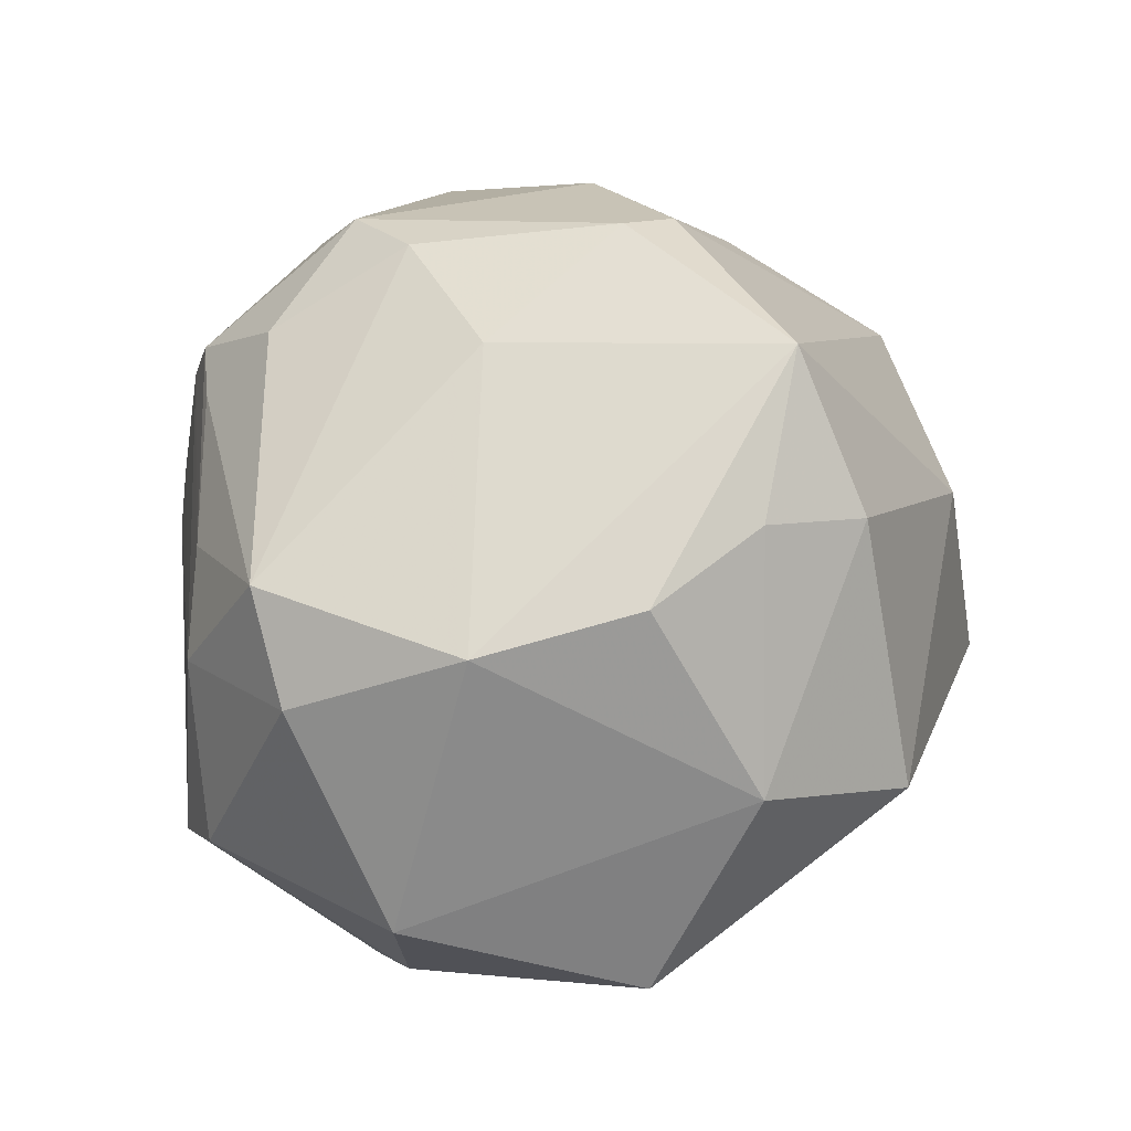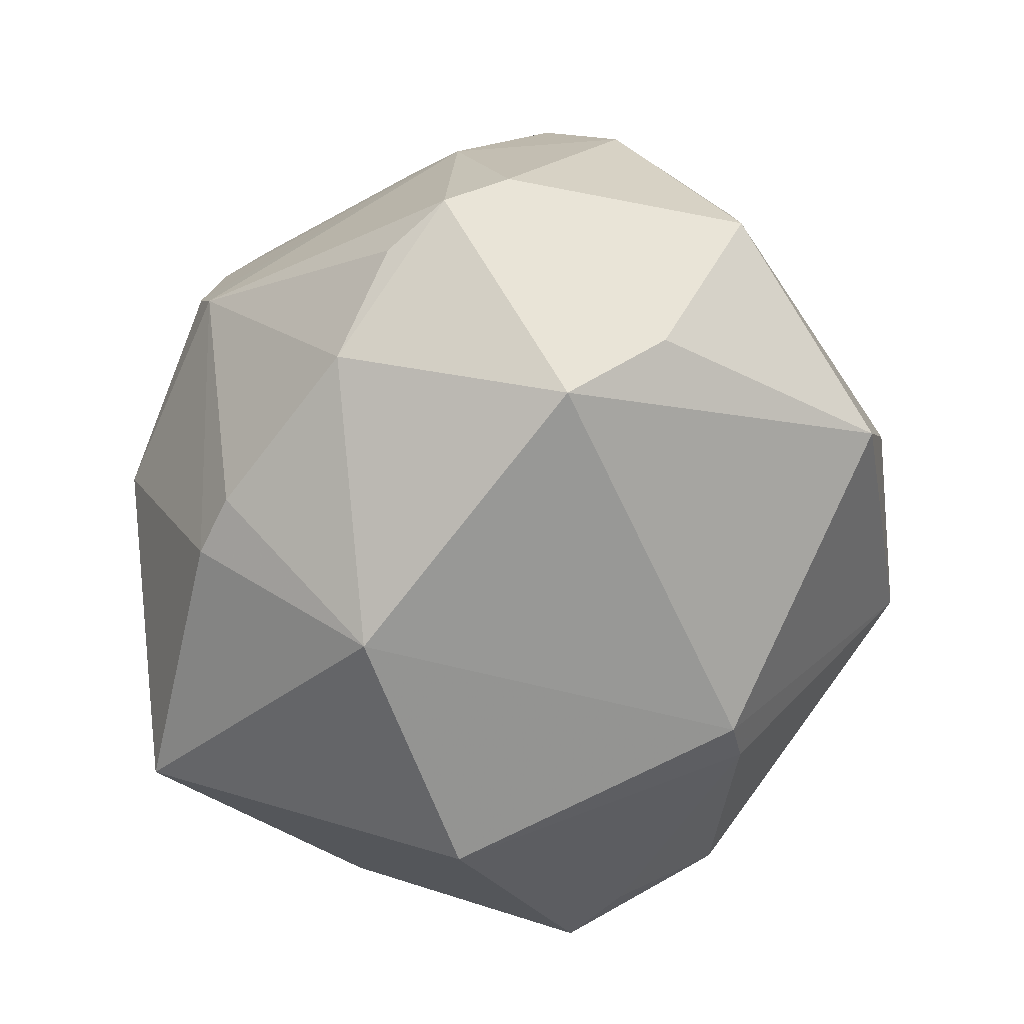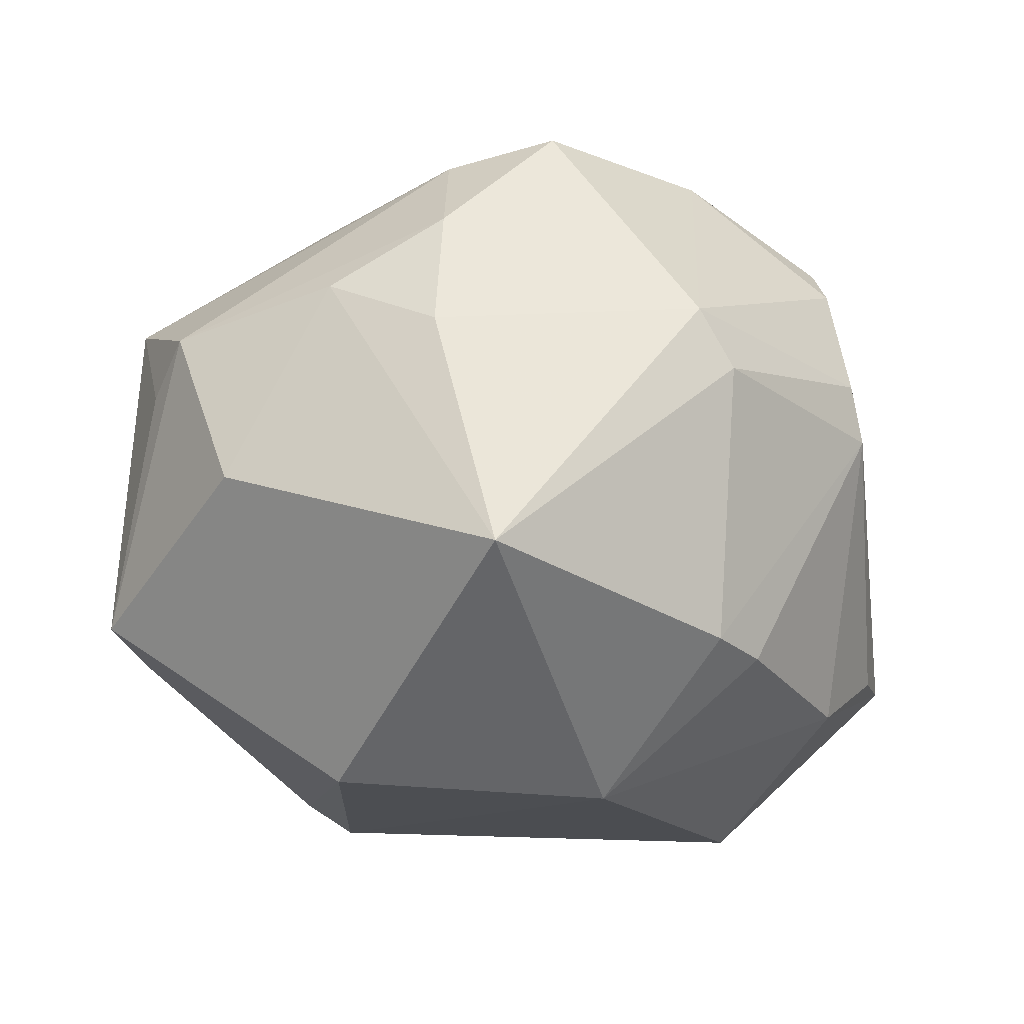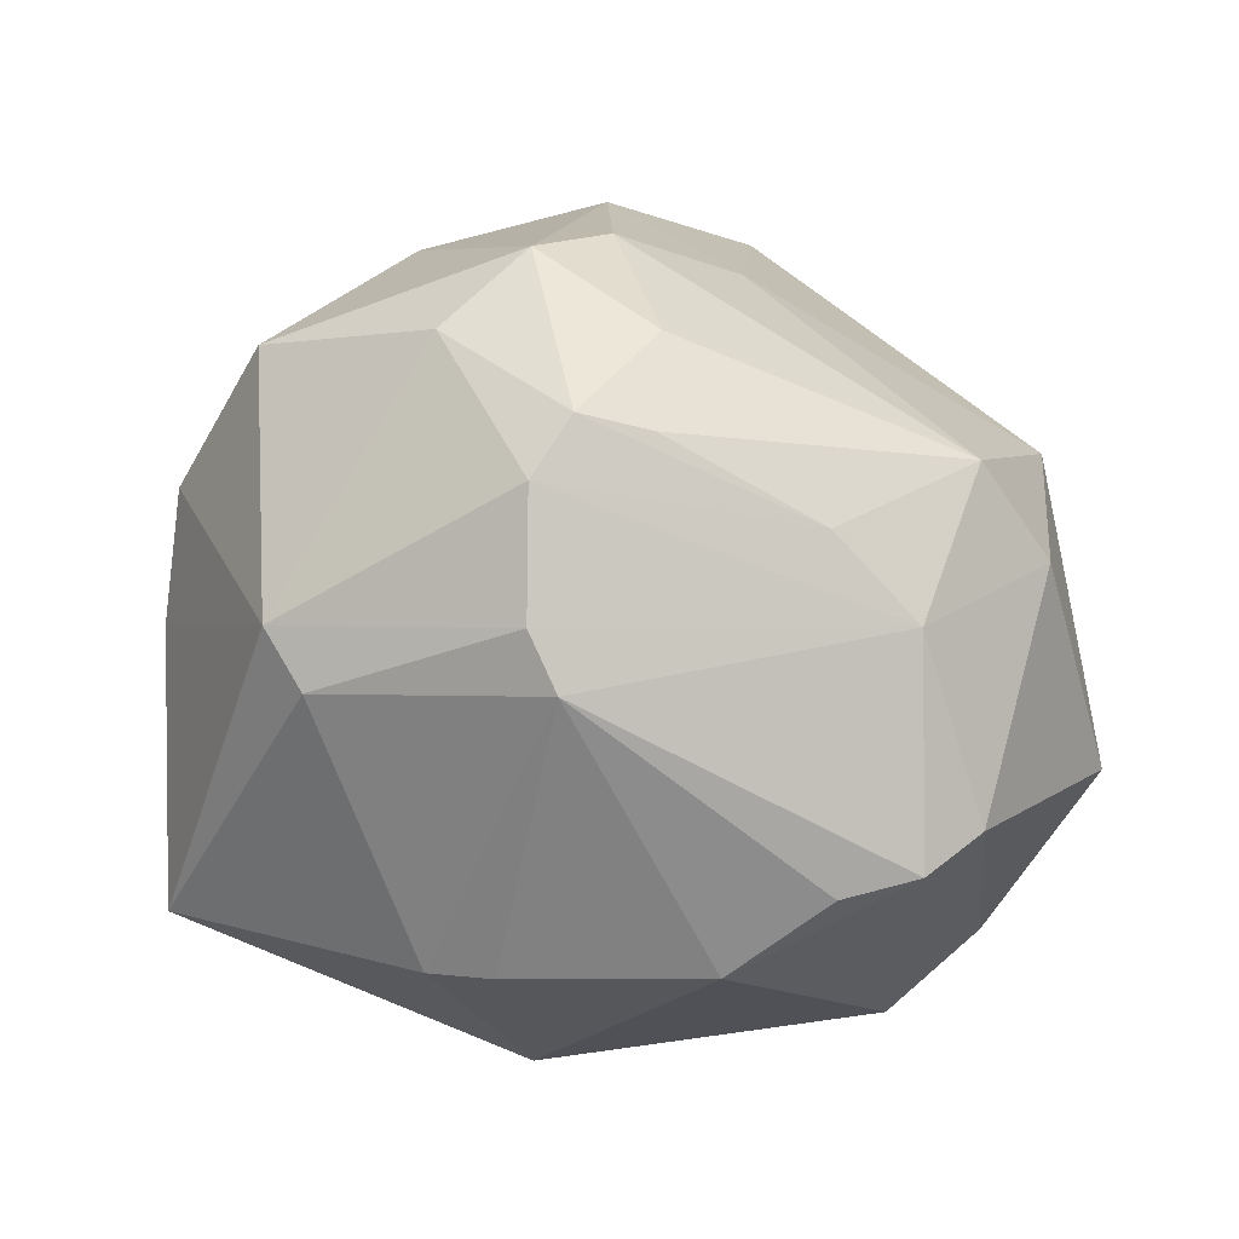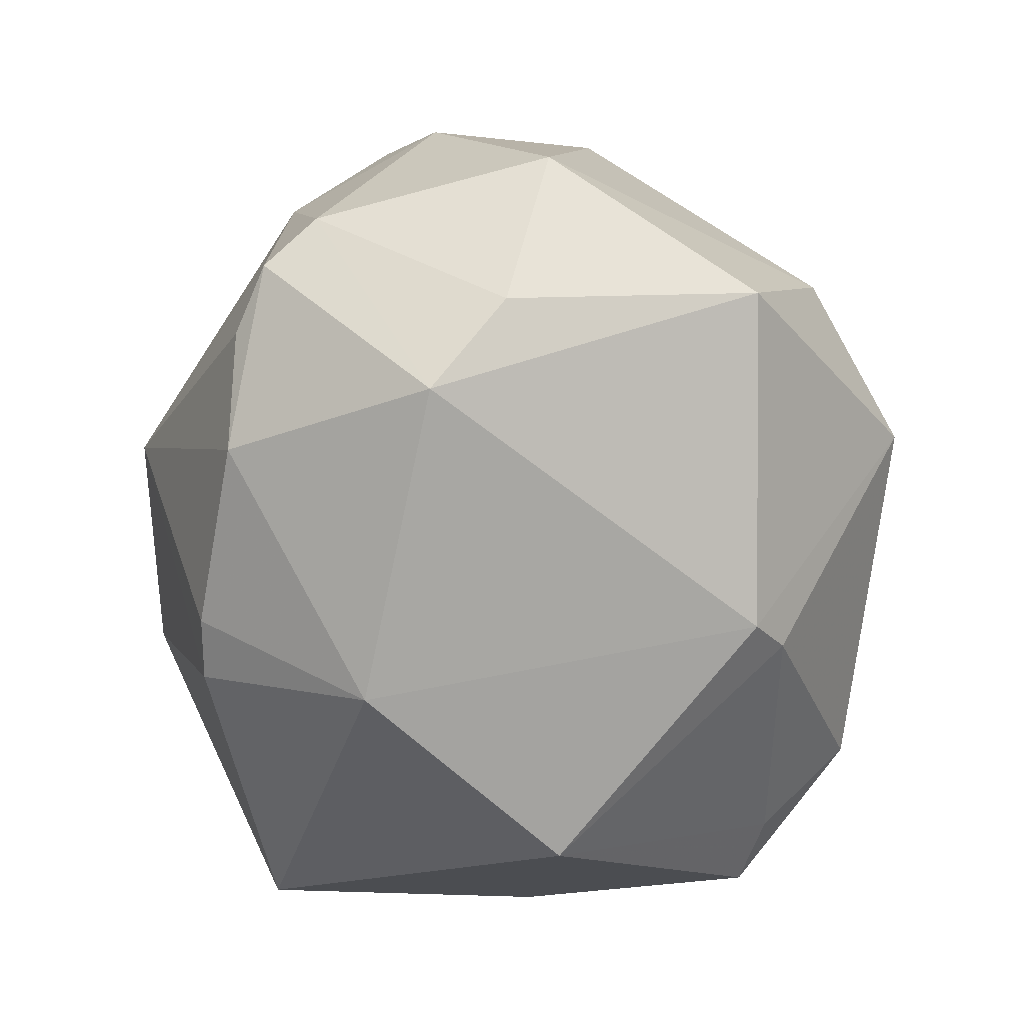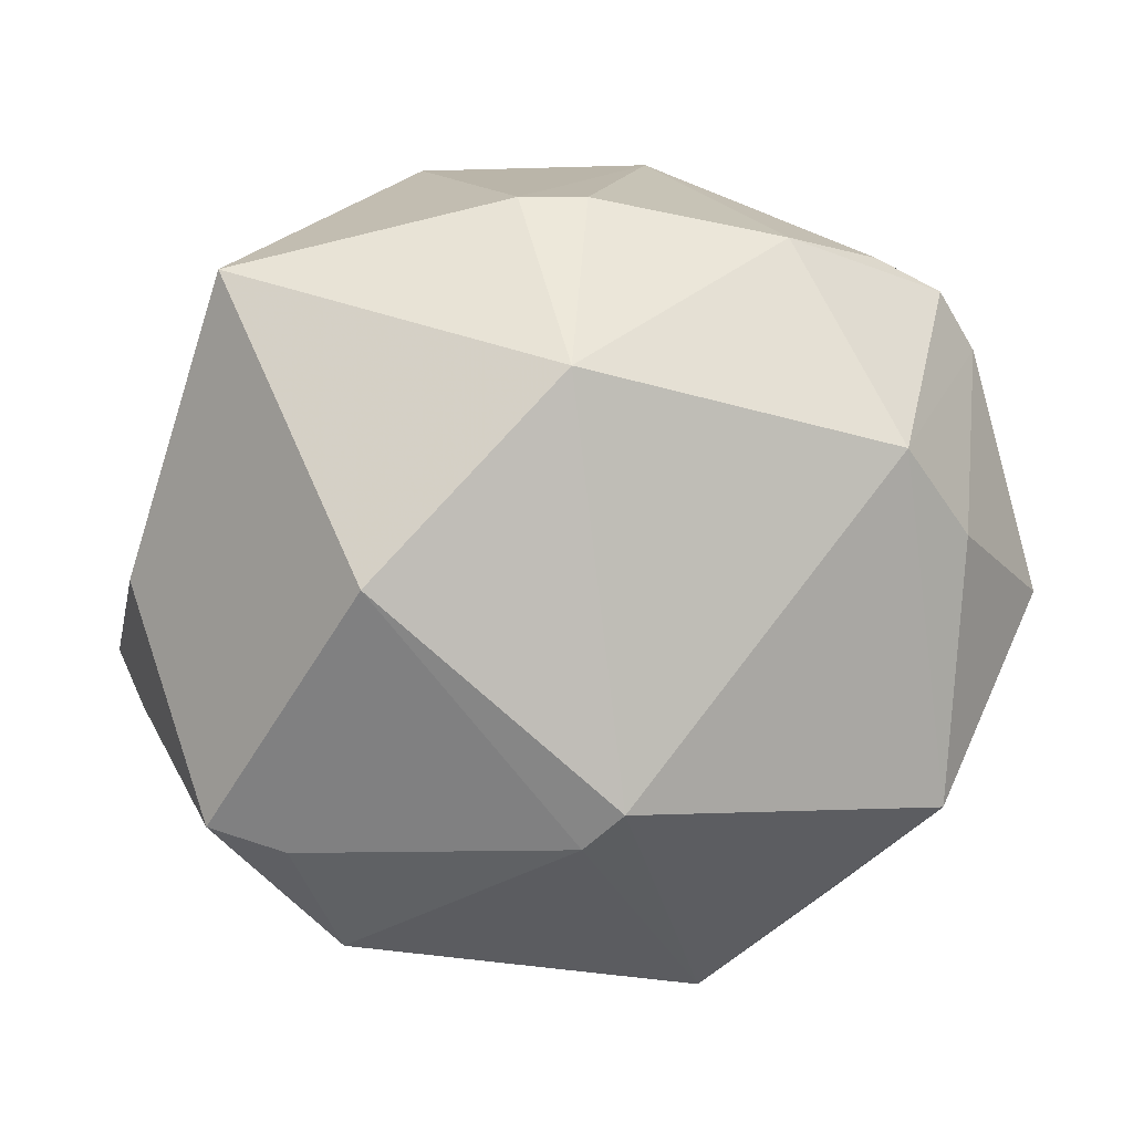
<metadata>
{"format":"obj","ext":"obj","renderer":"f3d","projection":"perspective","resolution":1024,"background":"white","views":[{"elev":34.2,"azim":-65.4,"up":"+Z"},{"elev":-64.9,"azim":-117.5,"up":"+Z"},{"elev":-27.2,"azim":128.0,"up":"+Z"},{"elev":6.4,"azim":-162.4,"up":"+Z"},{"elev":-66.2,"azim":-90.9,"up":"+Z"},{"elev":-4.5,"azim":174.1,"up":"+Y"}]}
</metadata>
<code>
v -0.01596 0.03647 0.02373
v -0.02116 0.03188 -0.02802
v -0.006305 0.04404 0.01951
v 0.04374 -0.02263 0.01471
v -0.01431 0.02884 0.03281
v 0.007475 0.03544 -0.02868
v -0.0319 0.00881 -0.03582
v 0.00853 -0.009263 0.04408
v -0.04426 0.02249 -0.01427
v -0.006876 0.04623 0.006343
v 0.01716 -0.04068 0.01217
v 0.02056 0.04288 0.005303
v 0.002307 -0.005993 0.04572
v -0.04798 0.009619 0.01023
v -0.03975 0.02827 -0.01791
v -0.02068 -0.0318 0.02796
v 0.02752 0.02762 0.03112
v 0.006621 0.03341 0.03288
v 0.01599 0.04417 -0.0008366
v 0.003237 0.01585 -0.04188
v -0.05133 -0.004022 -0.01212
v 0.04556 0.009365 0.008841
v -0.007087 -0.02955 0.04139
v -0.002955 -0.02848 -0.0344
v 0.0001396 0.03557 -0.02874
v 0.0383 0.0277 -0.02616
v -0.03221 0.03147 -0.0199
v 0.01931 0.005211 0.04055
v -0.01093 -0.03947 0.0251
v 0.02383 -0.006454 -0.0408
v -0.03859 -0.02775 -0.02157
v -0.03332 -0.02467 0.02348
v -0.00967 0.04566 0.0001498
v -0.03144 -0.03705 0.002012
v 0.04979 -0.01011 0.00681
v -0.03901 0.02672 0.005409
v 0.0412 0.02132 0.002285
v -0.009442 0.04041 0.02556
v -0.03088 0.02958 0.0146
v -0.005346 0.01595 0.04203
v 0.03909 -0.02976 -0.02064
v 0.02799 -0.008143 0.03186
v -0.03986 0.0006438 -0.02847
v -0.01465 -0.0474 -0.005067
v 0.001072 -0.03198 -0.03115
v 0.03286 0.01617 0.029
v 0.04768 -0.003549 -0.01237
v -0.01488 0.002398 0.038
v -0.04224 0.016 0.0204
v 0.0246 -0.04247 -0.0133
v -0.0437 -0.009616 0.01964
v 0.04674 -0.01675 0.002787
v -0.0001102 0.02531 0.04071
v 0.03955 0.02103 0.0164
v 0.0307 -0.03244 -0.02156
f 36 14 49
f 35 41 47
f 50 11 44
f 17 28 46
f 35 54 46
f 46 54 17
f 35 46 4
f 11 50 4
f 4 50 41
f 17 54 12
f 3 12 10
f 10 36 3
f 17 12 18
f 12 3 18
f 33 36 10
f 15 36 33
f 2 25 20
f 2 33 25
f 9 36 15
f 14 36 9
f 21 14 9
f 8 28 13
f 22 54 35
f 35 47 22
f 44 31 24
f 52 41 35
f 35 4 52
f 52 4 41
f 23 8 13
f 11 4 23
f 4 8 23
f 34 31 44
f 21 31 34
f 39 36 49
f 39 3 36
f 13 28 53
f 53 40 13
f 53 28 17
f 17 18 53
f 10 12 19
f 19 33 10
f 15 2 7
f 7 2 20
f 20 24 7
f 7 9 15
f 7 24 31
f 15 33 27
f 27 2 15
f 33 2 27
f 28 8 42
f 42 8 4
f 42 46 28
f 42 4 46
f 26 22 47
f 26 47 41
f 26 19 12
f 30 24 20
f 20 26 30
f 30 26 41
f 24 30 45
f 45 50 44
f 44 24 45
f 32 23 51
f 49 14 51
f 51 14 21
f 51 34 32
f 21 34 51
f 13 40 48
f 48 23 13
f 48 40 49
f 49 51 48
f 48 51 23
f 44 11 29
f 11 23 29
f 29 34 44
f 38 18 3
f 38 53 18
f 3 39 38
f 49 40 5
f 40 53 5
f 53 38 5
f 25 33 6
f 33 19 6
f 19 26 6
f 20 25 6
f 6 26 20
f 21 9 43
f 9 7 43
f 43 31 21
f 43 7 31
f 54 22 37
f 22 26 37
f 37 12 54
f 37 26 12
f 41 50 55
f 50 45 55
f 55 30 41
f 55 45 30
f 32 34 16
f 34 29 16
f 16 23 32
f 16 29 23
f 1 39 49
f 1 38 39
f 49 5 1
f 1 5 38

</code>
